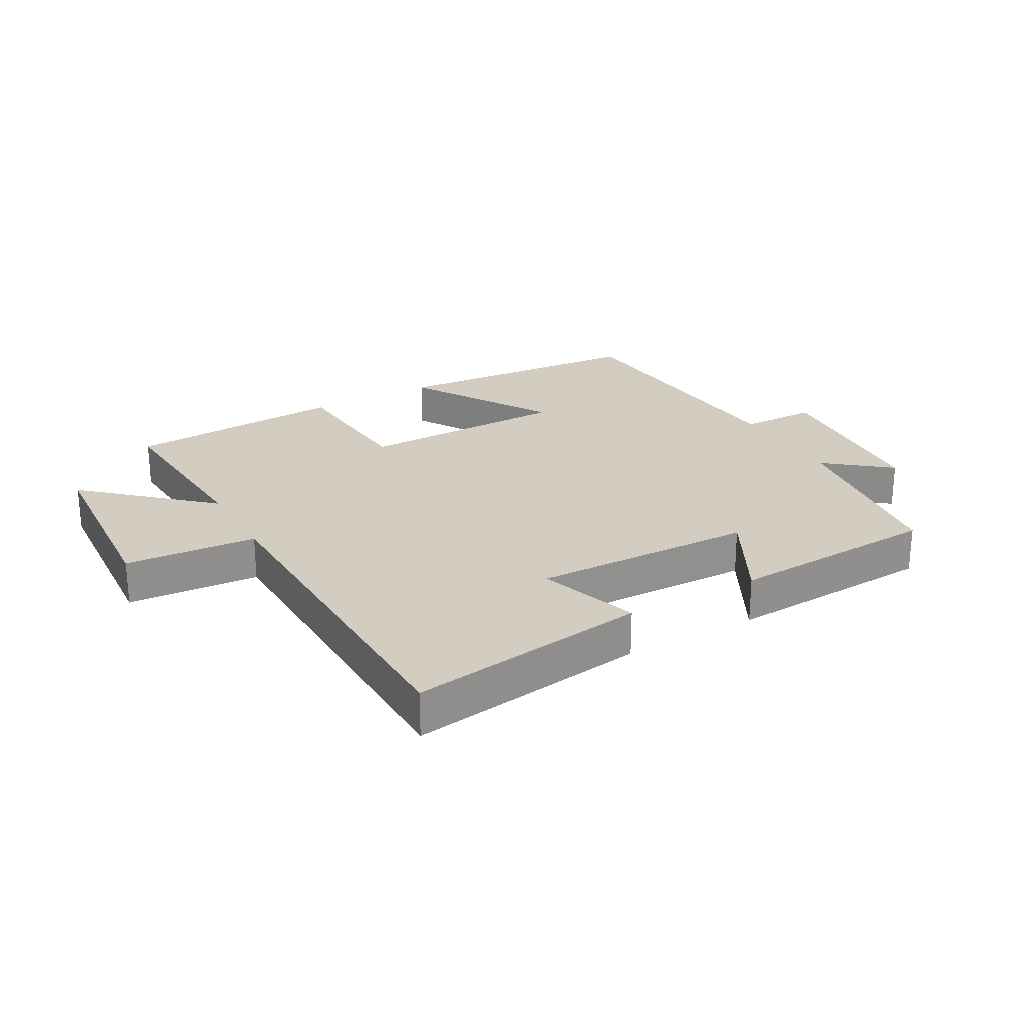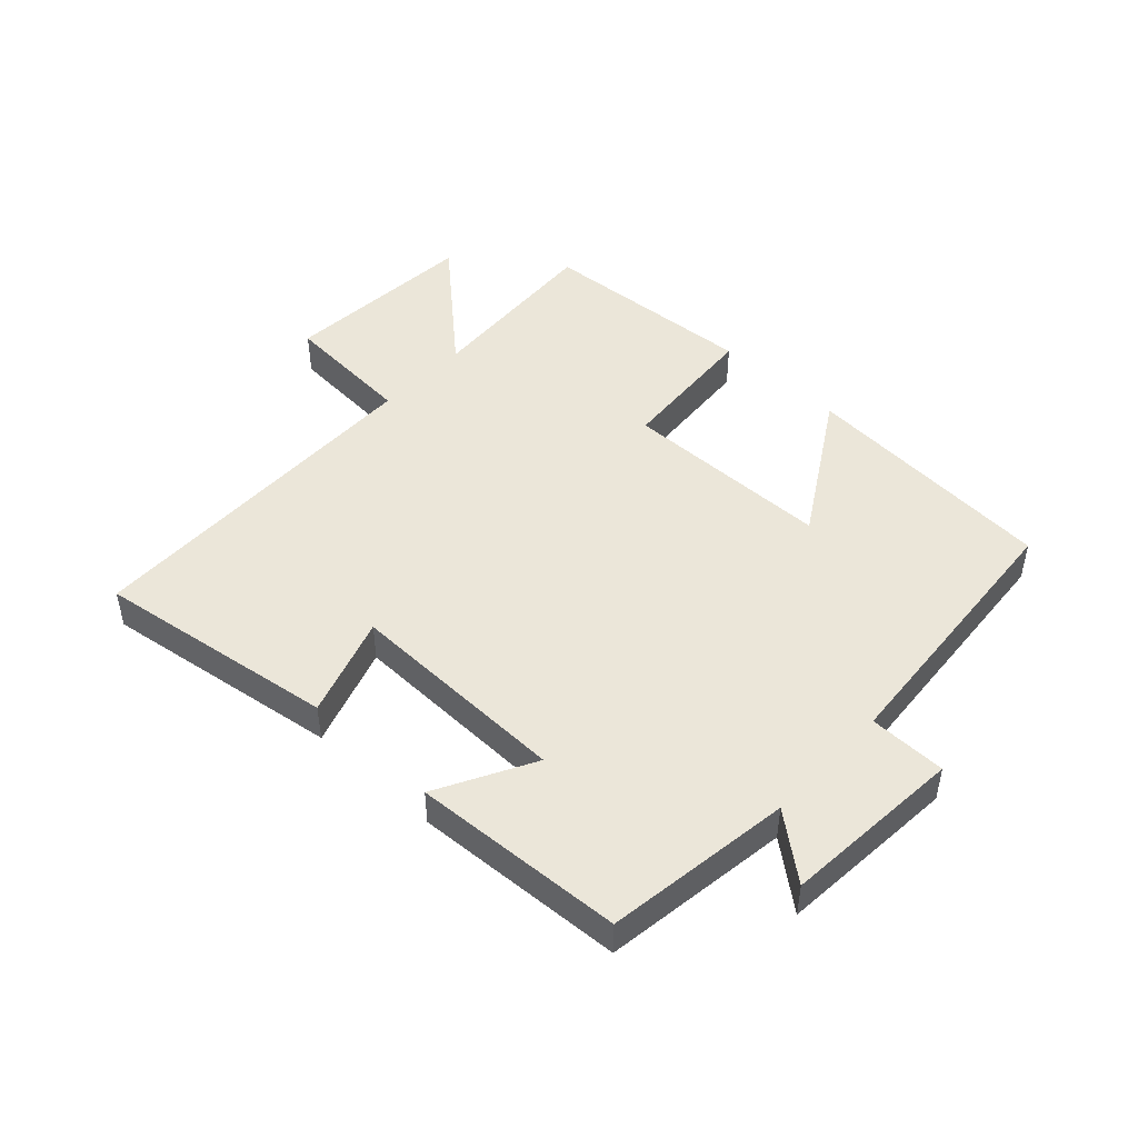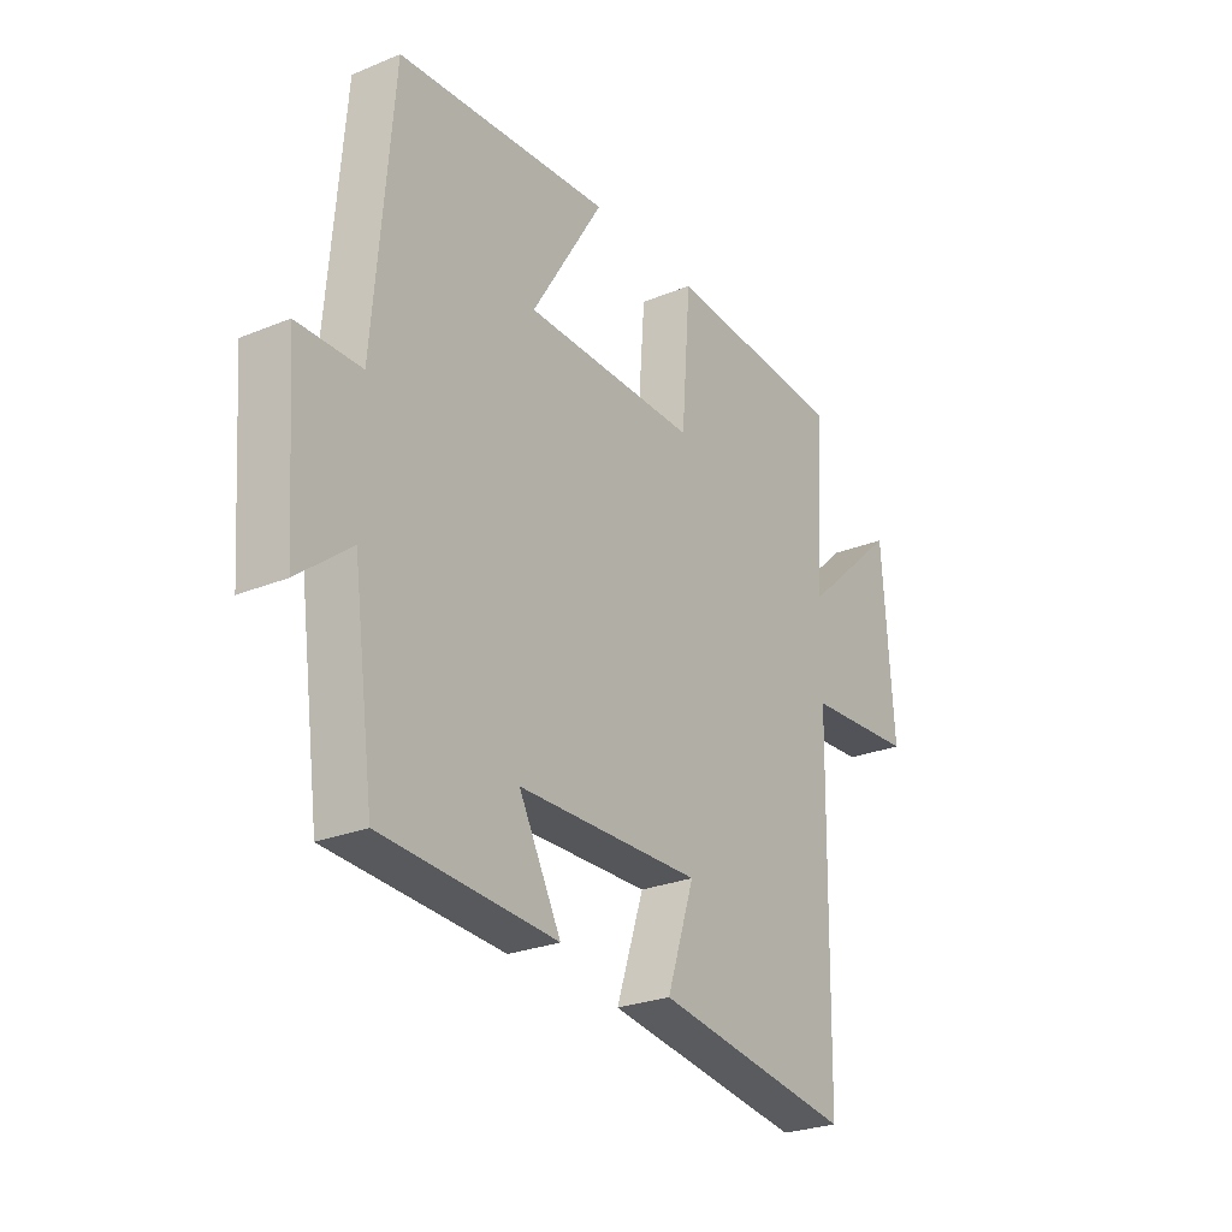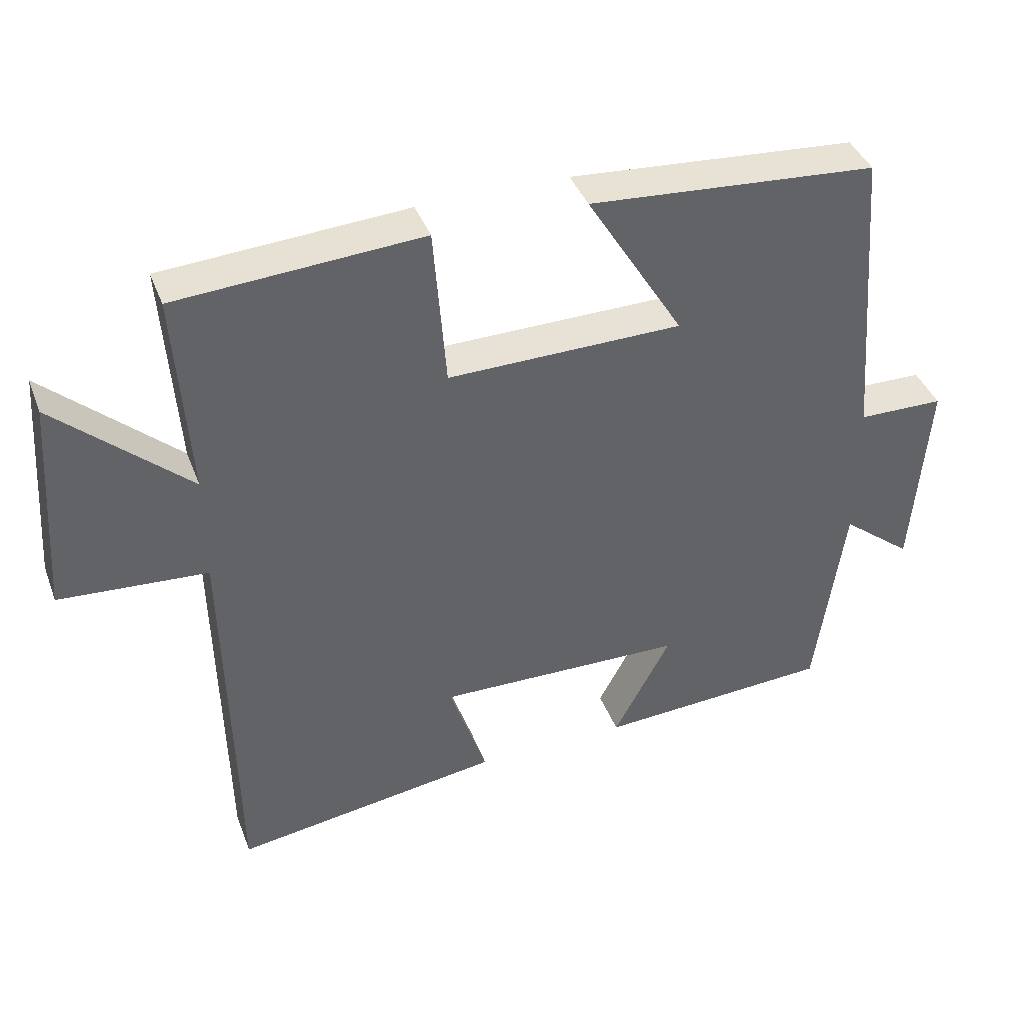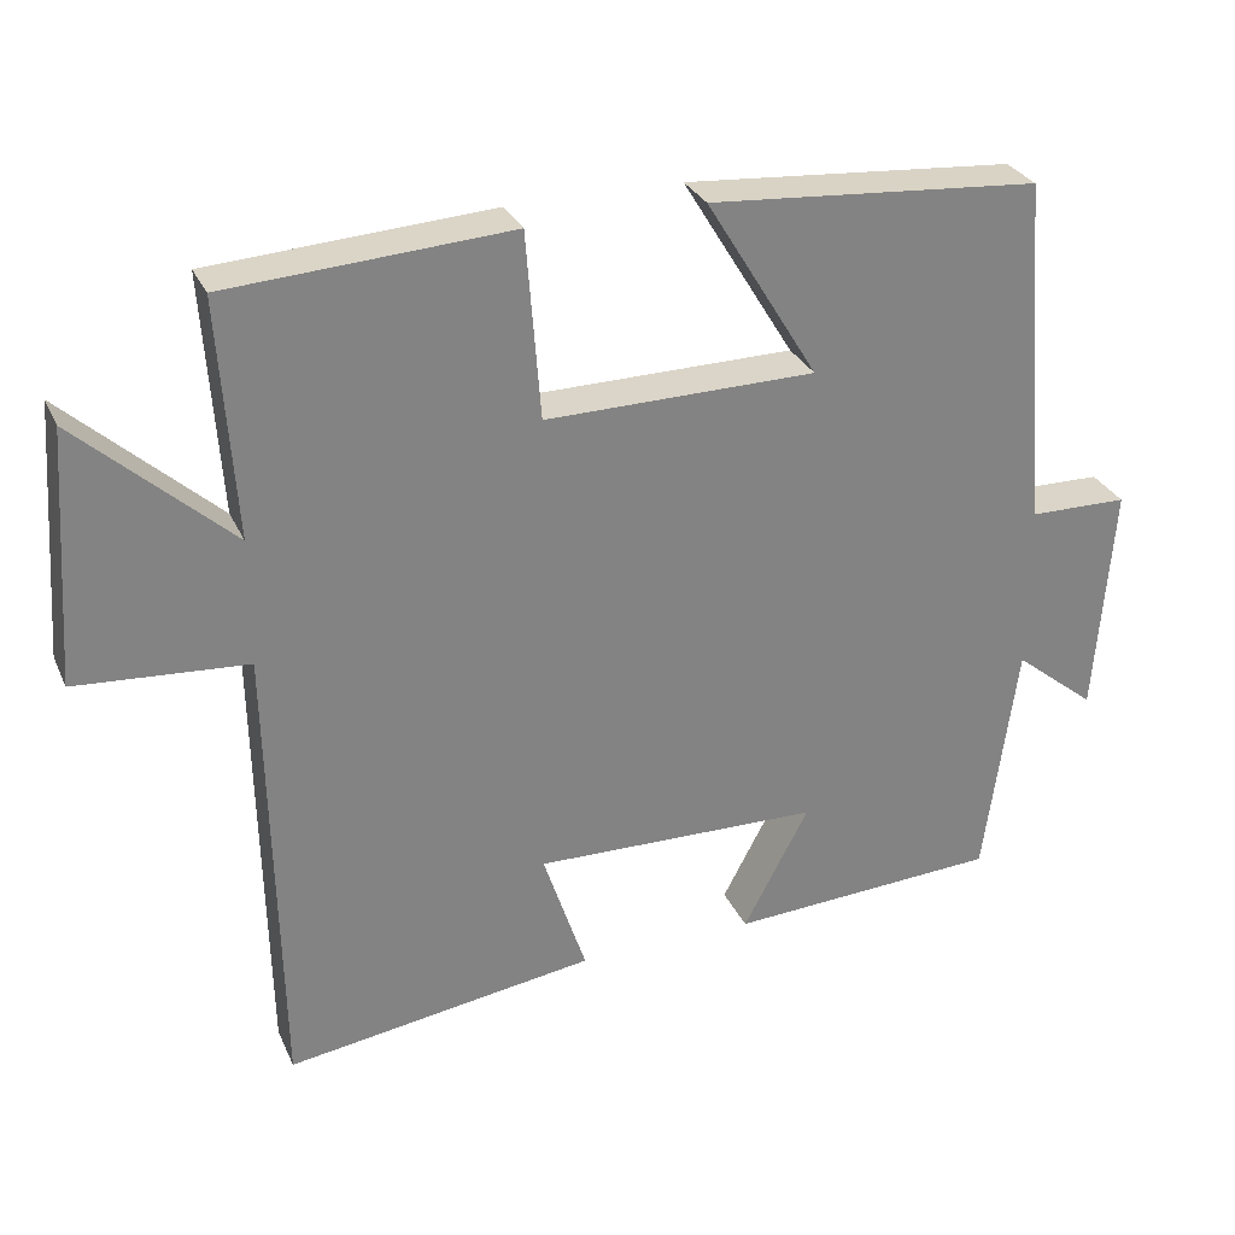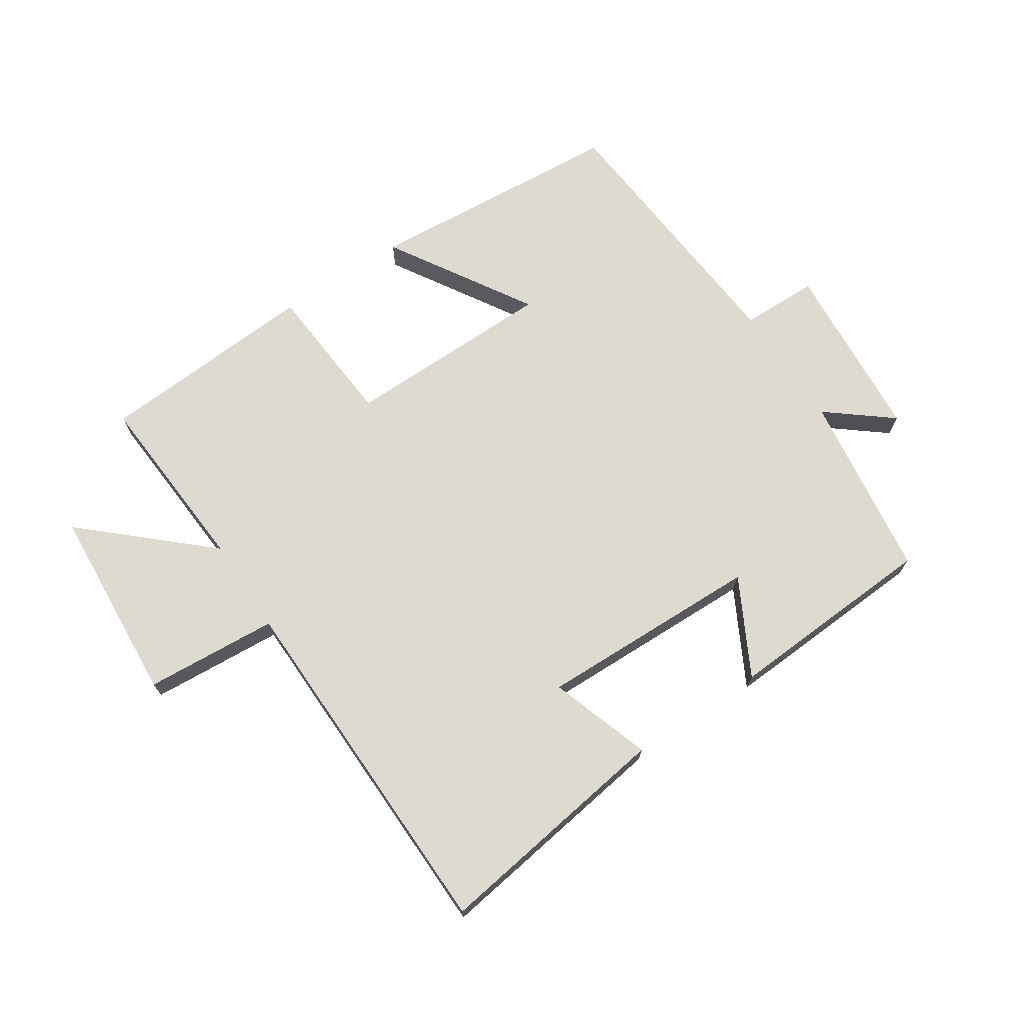
<metadata>
{"format":"obj","ext":"obj","renderer":"f3d","projection":"perspective","resolution":1024,"background":"white","views":[{"elev":24.8,"azim":150.7,"up":"+Y"},{"elev":47.2,"azim":-137.0,"up":"+Y"},{"elev":-26.3,"azim":-57.1,"up":"+Z"},{"elev":40.4,"azim":160.2,"up":"+Z"},{"elev":29.3,"azim":159.0,"up":"+Z"},{"elev":70.6,"azim":146.5,"up":"+Y"}]}
</metadata>
<code>
v 0.489 0.07 -0.557
v 0.102 0.07 -0.5
v 0.156 0.07 -0.338
v -0.202 0.07 -0.346
v -0.12 0.07 -0.5
v -0.459 0.07 -0.481
v -0.5 0.07 -0.182
v -0.602 0.07 -0.264
v -0.624 0.07 0.026
v -0.5 0.07 0.028
v -0.464 0.07 0.468
v -0.049 0.07 0.5
v -0.189 0.07 0.271
v 0.149 0.07 0.267
v 0.167 0.07 0.5
v 0.52 0.07 0.477
v 0.5 0.07 0.179
v 0.691 0.07 0.352
v 0.713 0.07 0.036
v 0.5 0.07 0.021
v 0.489 0 -0.557
v 0.102 0 -0.5
v 0.156 0 -0.338
v -0.202 0 -0.346
v -0.12 0 -0.5
v -0.459 0 -0.481
v -0.5 0 -0.182
v -0.602 0 -0.264
v -0.624 0 0.026
v -0.5 0 0.028
v -0.464 0 0.468
v -0.049 0 0.5
v -0.189 0 0.271
v 0.149 0 0.267
v 0.167 0 0.5
v 0.52 0 0.477
v 0.5 0 0.179
v 0.691 0 0.352
v 0.713 0 0.036
v 0.5 0 0.021
f 17 18 19 20
f 1 2 3
f 20 1 3
f 17 20 3
f 16 17 3
f 15 16 3
f 14 15 3
f 13 14 3 4
f 10 11 12 13
f 10 13 4
f 7 8 9 10
f 6 7 10
f 5 6 10
f 4 5 10
f 40 39 38 37
f 23 22 21
f 23 21 40
f 23 40 37
f 23 37 36
f 23 36 35
f 23 35 34
f 24 23 34 33
f 33 32 31 30
f 24 33 30
f 30 29 28 27
f 30 27 26
f 30 26 25
f 30 25 24
f 1 21 22 2
f 2 22 23 3
f 3 23 24 4
f 4 24 25 5
f 5 25 26 6
f 6 26 27 7
f 7 27 28 8
f 8 28 29 9
f 9 29 30 10
f 10 30 31 11
f 11 31 32 12
f 12 32 33 13
f 13 33 34 14
f 14 34 35 15
f 15 35 36 16
f 16 36 37 17
f 17 37 38 18
f 18 38 39 19
f 19 39 40 20
f 20 40 21 1

</code>
